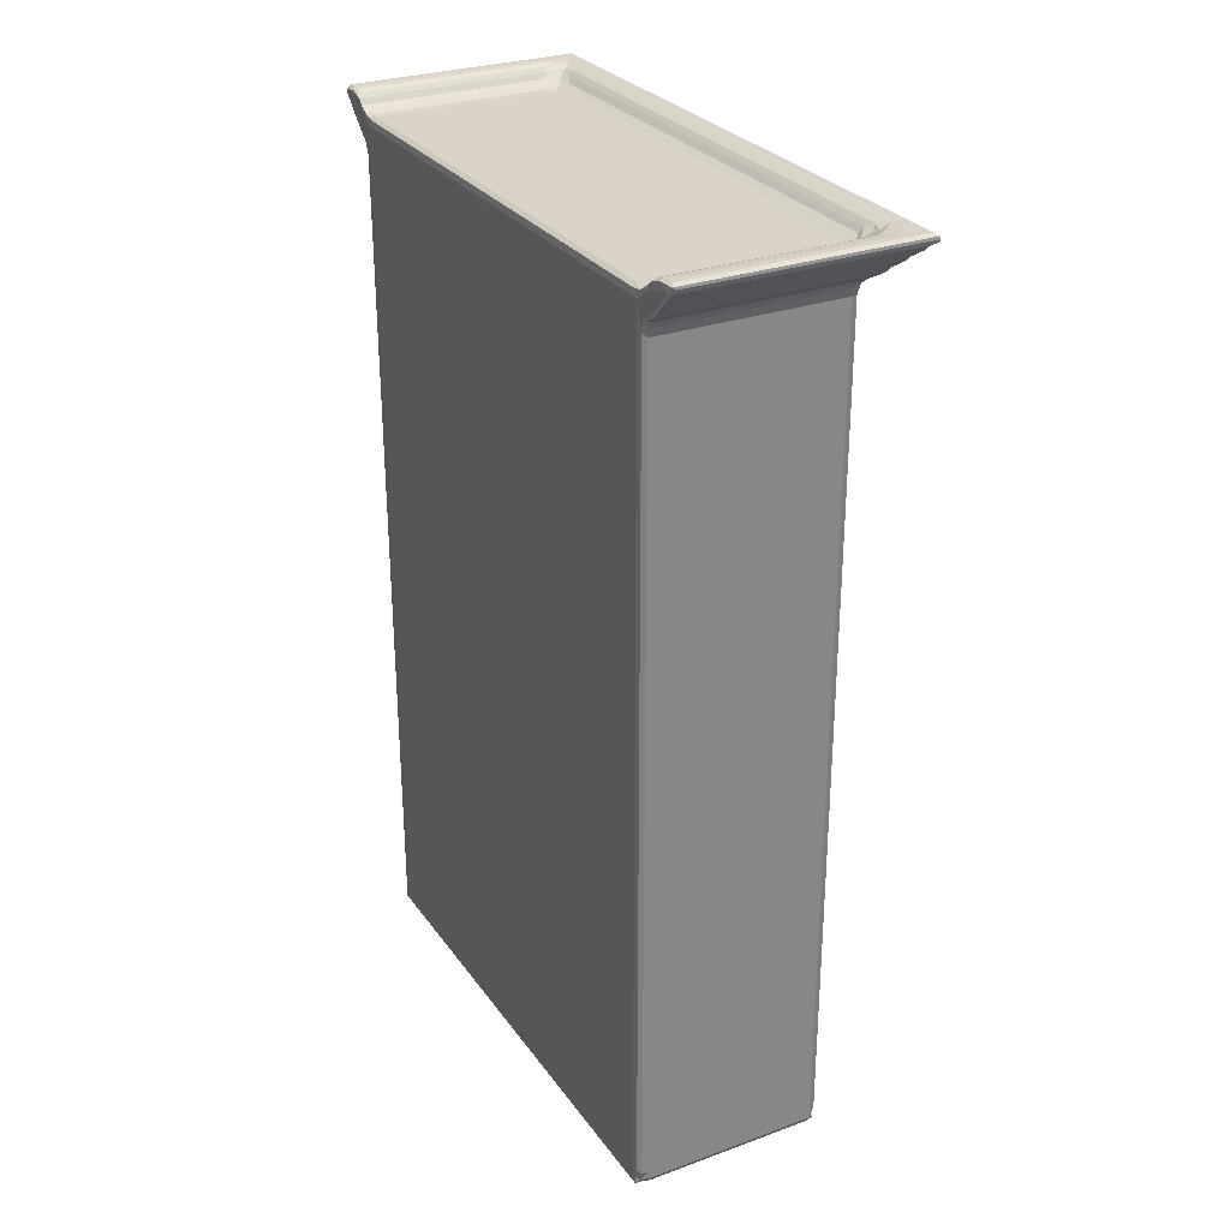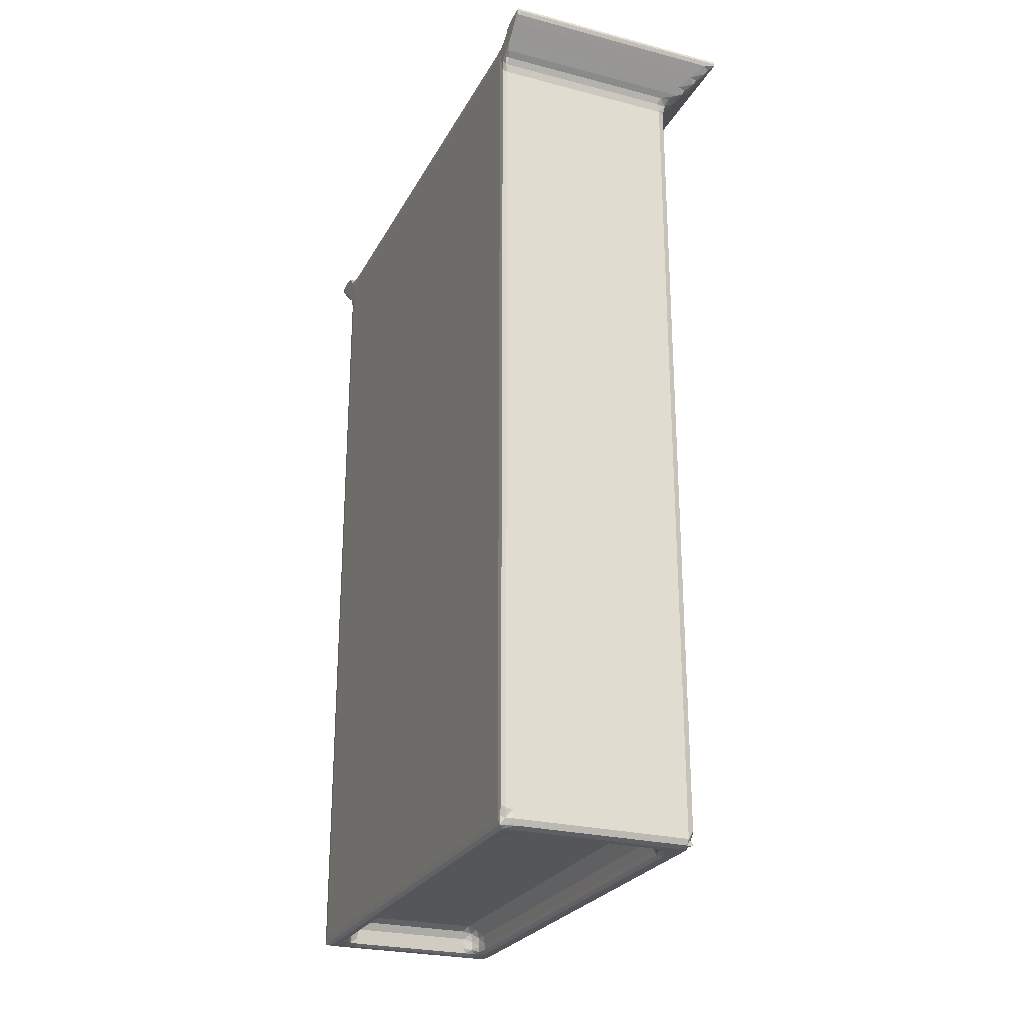
<metadata>
{"format":"obj","ext":"obj","renderer":"f3d","projection":"perspective","resolution":1024,"background":"white","views":[{"elev":28.5,"azim":-28.5,"up":"+Z"},{"elev":-25.5,"azim":-22.5,"up":"+Z"}]}
</metadata>
<code>
v -0.09489 -0.1724 -0.3232
v -0.09532 -0.1696 -0.3194
v -0.09489 -0.1723 -0.3177
v -0.09228 -0.1742 -0.3196
v -0.09098 -0.1723 -0.3233
v -0.09223 -0.1696 -0.3248
v -0.09489 -0.1739 -0.3115
v -0.09228 -0.1758 -0.3137
v -0.09532 0.171 -0.3195
v -0.08748 -0.1758 -0.3196
v -0.08529 -0.1739 -0.3233
v -0.08748 -0.1758 -0.3137
v -0.08657 -0.1648 -0.3249
v -0.08899 -0.1542 -0.3248
v -0.08207 -0.1585 -0.3231
v -0.07463 -0.1619 -0.3233
v -0.08026 -0.1575 -0.3177
v -0.07437 -0.1597 -0.313
v -0.0795 -0.1561 -0.3105
v -0.07435 -0.1561 -0.308
v -0.07832 -0.1545 -0.3075
v -0.08502 -0.1518 -0.3232
v -0.08245 -0.1517 -0.313
v -0.08551 -0.1438 -0.3196
v -0.08616 -0.1438 -0.3233
v -0.08398 -0.1438 -0.313
v -0.08026 -0.1438 -0.308
v -0.07435 -0.1503 -0.3052
v 0.01097 -0.1649 -0.3248
v 0.01098 -0.1561 -0.308
v 0.0303 -0.1739 -0.3233
v 0.01092 -0.1619 -0.3233
v 0.03059 -0.1758 -0.3196
v 0.01098 -0.1503 -0.3052
v -0.09489 0.1751 -0.3233
v -0.09228 0.171 -0.3248
v -0.08398 0.145 -0.313
v -0.089 0.1505 -0.3248
v -0.07436 0.1516 -0.3052
v -0.08551 0.145 -0.3196
v -0.08616 0.145 -0.3233
v -0.09489 -0.1739 0.2399
v -0.09532 -0.1698 0.2569
v -0.09228 -0.1758 0.2377
v 0.03059 -0.1758 0.2377
v -0.09532 0.1704 0.2572
v -0.0945 -0.1986 0.2653
v -0.09521 -0.1932 0.2619
v -0.09529 -0.201 0.2701
v -0.09437 -0.1902 0.2569
v -0.09462 -0.1838 0.2505
v -0.09489 -0.1793 0.248
v -0.09522 -0.1751 0.2474
v -0.09522 -0.1866 0.2553
v -0.09228 -0.1801 0.2473
v -0.09532 -0.1834 0.2662
v -0.09463 -0.2023 0.2691
v -0.09487 -0.2033 0.2736
v -0.09225 -0.2035 0.2719
v -0.09228 -0.2009 0.2751
v -0.09488 -0.1915 0.2734
v -0.09228 -0.1963 0.2751
v -0.09228 -0.1908 0.2747
v -0.09496 -0.1833 0.2707
v -0.09228 -0.1864 0.2732
v -0.09359 -0.1775 0.2431
v -0.09487 -0.1715 0.2621
v -0.09489 -0.1633 0.2613
v -0.09228 -0.1634 0.2633
v -0.09101 -0.17 0.2635
v -0.09469 -0.1799 0.2673
v -0.09359 -0.1755 0.2649
v 0.04186 -0.1881 0.2548
v -0.09228 0.1647 0.2633
v 0.04847 -0.1947 0.2614
v 0.03063 -0.1801 0.2473
v 0.04204 -0.1962 0.2751
v 0.06434 -0.2033 0.2736
v 0.02393 -0.1631 0.2633
v 0.05645 -0.2022 0.269
v 0.04238 -0.1839 0.2506
v 0.03062 -0.1864 0.2732
v 0.06173 -0.2009 0.2751
v 0.02628 -0.1798 0.2673
v 0.02848 -0.1831 0.2706
v 0.02192 -0.1755 0.2649
v -4.574e-05 -0.06362 0.2633
v -0.06913 0.07322 0.2633
v -0.02566 -0.04585 0.2633
v -0.03674 0.03543 0.2633
v -0.08026 0.1516 -0.308
v 0.01097 0.1516 -0.3052
v -0.08446 0.1629 -0.3248
v -0.08457 0.153 -0.3233
v -0.08321 0.1523 -0.313
v -0.08048 0.1597 -0.3236
v -0.08049 0.1561 -0.3097
v -0.07654 0.1574 -0.308
v -0.09228 0.1771 -0.3196
v -0.07436 0.1624 -0.3196
v -0.07217 0.1631 -0.3233
v -0.07435 0.1661 -0.3248
v -0.07436 0.161 -0.313
v 0.008787 0.1574 -0.308
v 0.01316 0.1631 -0.3233
v 0.01097 0.1624 -0.3196
v 0.01097 0.161 -0.313
v 0.03352 0.1751 -0.3233
v 0.03059 0.171 -0.3248
v 0.03059 0.1771 -0.3196
v 0.004831 0.1771 -0.1937
v -0.09532 0.171 0.2442
v -0.09228 0.1771 0.2377
v -0.03906 0.1771 -0.003586
v -0.09489 0.1751 0.2377
v 0.0306 0.1771 0.2377
v -0.09489 0.1647 0.2613
v -0.05252 0.1453 0.2633
v 0.02396 0.1646 0.2633
v -0.095 0.1733 0.2626
v -0.09228 0.1713 0.2636
v -0.09229 0.1787 0.2431
v -0.09524 0.1774 0.2455
v -0.09488 0.1842 0.2505
v -0.09112 0.1814 0.2475
v -0.09496 0.181 0.2673
v -0.09228 0.1767 0.2649
v -0.0952 0.1847 0.2709
v -0.09228 0.1876 0.2732
v -0.08967 0.1852 0.2507
v -0.09491 0.1926 0.2581
v -0.09487 0.2036 0.2691
v -0.09491 0.194 0.2737
v -0.09224 0.192 0.2747
v -0.09512 0.2047 0.272
v -0.09228 0.1975 0.2751
v -0.09226 0.2021 0.2751
v -0.0329 0.2009 0.2664
v -0.08967 0.2046 0.2736
v 0.0646 0.2047 0.2719
v 0.0602 0.2046 0.2736
v 0.04022 0.1813 0.2474
v 0.02763 0.1768 0.2649
v 0.03067 0.1811 0.2673
v 0.06172 0.2022 0.2751
v 0.0241 0.1713 0.2636
v 0.06341 0.2035 0.269
v 0.0306 -0.1698 -0.3248
v 0.01098 -0.1597 -0.313
v 0.02154 -0.1611 -0.3248
v 0.01828 -0.1574 -0.3236
v 0.01474 -0.1571 -0.3095
v 0.03544 -0.1729 -0.3225
v 0.03246 -0.1739 -0.3196
v 0.03457 -0.1698 -0.3196
v 0.03246 -0.1698 -0.3233
v 0.03491 -0.1739 -0.3137
v 0.03703 -0.1698 -0.3136
v 0.03703 -0.1635 -0.3196
v 0.03491 -0.1635 -0.3233
v 0.03701 -0.1635 -0.3137
v 0.03702 -0.1436 -0.1023
v 0.03491 -0.1739 0.2377
v 0.02289 -0.1462 -0.3233
v 0.02072 -0.1517 -0.3196
v 0.02568 -0.1487 -0.3248
v 0.01913 -0.1517 -0.313
v 0.02231 -0.1438 -0.3196
v 0.02072 -0.1438 -0.313
v 0.03702 -0.1437 -0.3066
v 0.01614 -0.1532 -0.308
v 0.01694 -0.146 -0.308
v 0.03689 -0.1374 -0.2986
v 0.03691 -0.1221 -0.2883
v 0.03702 -0.1168 -0.2812
v 0.03702 0.171 -0.3196
v 0.03702 0.1439 -0.3061
v 0.03703 -0.08469 -0.2281
v 0.02291 0.1472 -0.3233
v 0.02231 0.145 -0.3196
v 0.03693 0.1227 -0.3008
v 0.03702 0.07133 -0.2282
v 0.03703 -0.1698 0.04003
v 0.03688 -0.1239 0.1986
v 0.03702 -0.1174 0.03207
v 0.03647 -0.0724 -0.2224
v 0.03639 -0.07805 -0.2152
v 0.03592 -0.07059 -0.2135
v 0.03574 -0.0649 -0.2074
v 0.0358 -0.05802 -0.2082
v 0.0368 -0.05842 -0.1992
v 0.03637 0.06736 -0.2213
v 0.03579 0.05637 -0.2085
v 0.03769 -0.05373 -0.1966
v 0.03766 -0.04857 -0.1978
v 0.03824 -0.04977 -0.1934
v 0.03825 0.05103 -0.1936
v 0.03824 0.01357 -0.07643
v 0.03605 -0.07361 0.1388
v 0.03702 -0.08455 0.1445
v 0.03824 -0.04979 0.1244
v 0.03688 -0.1371 0.1969
v 0.03702 -0.1698 0.2377
v 0.03702 -0.1437 0.2049
v 0.037 -0.1173 0.1944
v 0.03575 -0.06486 0.1299
v 0.03683 -0.05821 0.1282
v 0.03778 -0.0532 0.1278
v 0.03824 0.05096 0.1237
v 0.03703 -0.06851 0.1589
v 0.03644 -0.06522 0.1526
v 0.03537 -0.06512 0.1392
v 0.03584 -0.05505 0.1391
v 0.03602 -0.05721 0.1456
v 0.03752 0.04679 0.1294
v 0.03702 0.0569 0.1917
v 0.03623 0.06926 0.1499
v 0.03703 0.08575 0.1587
v 0.0646 -0.2035 0.2718
v 0.02844 -0.1775 0.2431
v 0.02785 -0.1702 0.2636
v 0.03664 -0.1803 0.2479
v 0.0359 -0.1903 0.2747
v 0.03749 -0.1848 0.2735
v 0.03589 -0.1757 0.2442
v 0.03866 -0.1698 0.2431
v 0.03074 -0.163 0.2635
v 0.03619 -0.168 0.2647
v 0.03344 -0.1787 0.2678
v 0.04377 -0.1781 0.2724
v 0.03693 -0.1717 0.2667
v 0.03702 -0.1189 0.2174
v 0.04606 -0.1848 0.252
v 0.04731 -0.1866 0.2546
v 0.05029 -0.1819 0.2558
v 0.0522 -0.1915 0.2585
v 0.05875 -0.198 0.2651
v 0.05388 -0.1931 0.2611
v 0.06045 -0.1997 0.2677
v 0.05981 -0.1956 0.2653
v 0.0531 -0.1889 0.2586
v 0.05786 -0.1894 0.2634
v 0.04438 -0.1837 0.2747
v 0.05686 -0.1804 0.2751
v 0.06424 -0.2031 0.2702
v 0.04127 -0.1757 0.2478
v 0.04117 -0.1699 0.2473
v 0.04476 -0.1755 0.2503
v 0.04424 -0.1725 0.2711
v 0.05151 -0.1759 0.2746
v 0.04721 -0.1697 0.273
v 0.04073 -0.1635 0.267
v 0.04401 -0.1635 0.2703
v 0.06334 -0.1957 0.2689
v 0.06092 -0.08429 0.2664
v 0.03865 0.1711 0.2431
v 0.03074 0.1644 0.2634
v 0.03698 0.1201 0.2063
v 0.03627 0.1646 0.2647
v 0.04478 0.1816 0.2503
v 0.05279 0.1898 0.2583
v 0.06433 0.2009 0.2736
v 0.04117 0.1773 0.2473
v 0.02567 0.1568 -0.3248
v 0.01694 0.1494 -0.308
v 0.02072 0.145 -0.313
v 0.03688 0.1246 -0.2881
v 0.03702 0.1185 -0.281
v 0.03703 0.08586 -0.2122
v 0.03489 0.171 -0.3233
v 0.03687 0.1384 -0.2863
v 0.02132 0.1552 -0.3233
v 0.02072 0.153 -0.3196
v 0.01992 0.1523 -0.313
v 0.01943 0.1607 -0.3241
v 0.01694 0.1588 -0.3214
v 0.01694 0.1581 -0.3155
v 0.03702 0.171 -0.1036
v 0.01505 0.1563 -0.3094
v 0.03702 0.1452 0.03197
v 0.01992 0.166 -0.3248
v 0.0349 0.1751 -0.3214
v 0.03598 0.05879 -0.2149
v 0.03772 0.05483 -0.1972
v 0.03535 0.06634 -0.2085
v 0.03638 0.07923 -0.2085
v 0.03684 0.05943 -0.1967
v 0.03575 0.06611 -0.1994
v 0.03596 0.07266 -0.2016
v 0.03702 0.08608 -0.1494
v 0.03701 0.1056 -0.1496
v 0.03977 0.09408 -0.1413
v 0.03703 0.08596 -0.1299
v 0.03928 0.09127 -0.1363
v 0.03928 0.09154 -0.1306
v 0.03926 0.1024 -0.1443
v 0.04253 0.09469 -0.1347
v 0.04247 0.1007 -0.1405
v 0.0468 0.09823 -0.1368
v 0.04814 0.1026 -0.1343
v 0.04596 0.09744 -0.1284
v 0.04827 0.1022 -0.1309
v 0.04593 0.1063 -0.1375
v 0.03702 0.08594 -0.1233
v 0.03871 0.09403 -0.1241
v 0.03702 0.09252 -0.1167
v 0.03701 0.09908 -0.1167
v 0.03927 0.1013 -0.1218
v 0.03702 0.1122 -0.1168
v 0.03928 0.1069 -0.1221
v 0.03702 0.1187 -0.1167
v 0.03639 0.0793 0.1458
v 0.03596 0.07269 0.1404
v 0.03752 0.0559 0.1193
v 0.0427 0.09969 -0.1253
v 0.04252 0.09627 -0.1271
v 0.04252 0.104 -0.1255
v 0.04655 0.1029 -0.1275
v 0.03702 0.1122 -0.1496
v 0.03702 0.1188 -0.143
v 0.03871 0.1112 -0.1414
v 0.03928 0.1134 -0.1341
v 0.03701 0.1188 -0.1363
v 0.03928 0.1132 -0.1284
v 0.04246 0.1079 -0.1389
v 0.04261 0.1098 -0.1356
v 0.04249 0.1096 -0.1311
v 0.04644 0.1075 -0.1323
v 0.03814 0.1125 -0.1229
v 0.03702 0.1188 -0.1233
v 0.03688 0.1382 0.2044
v 0.04081 0.1086 -0.1266
v 0.04582 0.1067 -0.1284
v 0.03573 0.06617 0.1373
v 0.03585 0.05874 0.1389
v 0.0349 0.1751 0.2355
v 0.03687 0.1253 0.1986
v 0.03702 0.1448 0.2179
v 0.03702 0.171 0.2377
v 0.04073 0.1647 0.267
v 0.04722 0.1713 0.273
v 0.04401 0.1713 0.2703
v 0.05686 0.1974 0.2751
v 0.05149 0.1842 0.2746
v 0.03063 0.1787 0.2431
v 0.03723 0.1876 0.2732
v 0.03067 0.1843 0.2706
v 0.04454 0.1851 0.2505
v 0.04886 0.1899 0.2553
v 0.05937 0.2002 0.2656
v 0.04573 0.1921 0.2748
v 0.03386 0.1684 0.2642
v 0.03673 0.177 0.243
v 0.03835 0.1738 0.2668
v 0.03781 0.1833 0.2711
v 0.05979 0.1968 0.2653
v 0.04453 0.1792 0.2721
v 0.04438 0.186 0.2739
v 0.05315 0.1935 0.2593
f 1 3 2
f 1 4 3
f 1 5 4
f 1 6 5
f 3 7 2
f 3 8 7
f 3 4 8
f 5 10 4
f 5 11 10
f 5 6 11
f 4 12 8
f 4 10 12
f 6 14 13
f 13 14 15
f 15 17 16
f 13 15 16
f 17 18 16
f 17 19 18
f 19 20 18
f 19 21 20
f 1 2 9
f 15 22 17
f 14 22 15
f 17 23 19
f 17 22 23
f 22 25 24
f 14 25 22
f 22 26 23
f 22 24 26
f 19 23 21
f 23 27 21
f 23 26 27
f 21 28 20
f 21 27 28
f 6 13 29
f 13 16 29
f 18 20 30
f 11 31 10
f 11 6 31
f 29 16 32
f 20 28 30
f 30 28 34
f 1 9 35
f 1 35 6
f 35 36 6
f 24 37 26
f 6 38 14
f 6 36 38
f 14 38 25
f 26 37 27
f 25 40 24
f 25 41 40
f 38 41 25
f 24 40 37
f 39 34 28
f 7 42 2
f 7 8 42
f 42 43 2
f 42 8 44
f 8 33 44
f 8 12 33
f 33 45 44
f 2 43 9
f 43 46 9
f 47 49 48
f 47 48 50
f 51 53 52
f 51 54 53
f 51 50 54
f 51 52 55
f 50 48 54
f 54 48 56
f 57 58 49
f 57 59 58
f 57 49 47
f 58 62 61
f 58 60 62
f 49 58 61
f 48 49 56
f 61 62 63
f 49 61 56
f 61 65 64
f 61 63 65
f 56 61 64
f 52 66 55
f 52 53 66
f 42 53 43
f 42 66 53
f 42 44 66
f 53 54 43
f 54 56 43
f 43 56 67
f 67 69 68
f 67 70 69
f 43 67 68
f 56 64 71
f 67 72 70
f 71 72 67
f 56 71 67
f 43 68 46
f 68 69 74
f 47 50 75
f 51 55 76
f 51 73 50
f 60 77 62
f 58 78 60
f 59 78 58
f 62 77 63
f 55 66 76
f 75 80 47
f 73 75 50
f 51 81 73
f 51 76 81
f 57 47 80
f 63 82 65
f 78 83 60
f 60 83 77
f 65 82 64
f 71 85 84
f 71 64 85
f 82 85 64
f 70 72 86
f 71 86 72
f 71 84 86
f 69 79 87
f 69 88 74
f 87 89 69
f 89 90 69
f 87 90 89
f 27 39 28
f 37 91 27
f 27 91 39
f 36 93 38
f 41 94 40
f 38 94 41
f 40 95 37
f 40 94 95
f 38 96 94
f 38 93 96
f 94 97 95
f 94 96 97
f 37 95 91
f 95 97 91
f 91 98 39
f 91 97 98
f 96 101 100
f 96 102 101
f 96 93 102
f 96 103 97
f 96 100 103
f 93 36 102
f 97 103 98
f 39 98 104
f 101 105 100
f 101 102 105
f 105 106 100
f 100 107 103
f 100 106 107
f 35 99 108
f 36 35 108
f 103 107 98
f 102 36 109
f 36 108 109
f 108 99 110
f 107 104 98
f 35 113 99
f 99 113 111
f 113 114 111
f 35 115 113
f 9 115 35
f 9 112 115
f 9 46 112
f 114 113 116
f 68 74 117
f 46 68 117
f 74 88 118
f 69 90 88
f 90 118 88
f 90 119 118
f 117 121 120
f 117 74 121
f 46 117 120
f 115 122 113
f 115 123 122
f 112 123 115
f 123 125 122
f 123 124 125
f 112 46 123
f 120 126 46
f 120 127 126
f 120 121 127
f 46 126 128
f 124 123 131
f 124 131 130
f 131 123 132
f 46 128 123
f 128 134 133
f 128 129 134
f 123 128 135
f 133 134 136
f 128 133 135
f 123 135 132
f 133 137 135
f 133 136 137
f 125 124 130
f 131 132 130
f 130 132 138
f 137 139 135
f 132 135 140
f 135 141 140
f 135 139 141
f 137 141 139
f 122 125 142
f 127 143 126
f 121 143 127
f 143 144 126
f 126 144 128
f 125 130 142
f 136 145 137
f 137 145 141
f 118 119 74
f 74 146 121
f 113 122 116
f 121 146 143
f 132 140 147
f 138 132 147
f 31 33 10
f 31 6 148
f 10 33 12
f 6 29 148
f 16 18 149
f 16 149 32
f 18 30 149
f 148 29 150
f 29 151 150
f 29 32 151
f 32 152 151
f 32 149 152
f 153 155 154
f 153 156 155
f 31 154 33
f 31 153 154
f 31 156 153
f 31 148 156
f 154 158 157
f 154 155 158
f 33 154 157
f 156 159 155
f 156 160 159
f 148 160 156
f 155 161 158
f 155 159 161
f 149 30 152
f 158 161 162
f 157 158 163
f 33 157 163
f 151 165 164
f 151 166 150
f 151 164 166
f 151 167 165
f 151 152 167
f 164 165 168
f 165 169 168
f 165 167 169
f 150 166 148
f 30 171 152
f 30 34 171
f 34 172 171
f 152 171 167
f 167 172 169
f 167 171 172
f 159 170 161
f 160 176 159
f 159 176 170
f 176 177 170
f 170 177 173
f 164 168 179
f 164 179 166
f 179 168 180
f 168 169 180
f 173 181 174
f 175 182 178
f 163 158 183
f 33 163 45
f 158 162 183
f 161 170 162
f 170 173 162
f 173 174 184
f 174 175 184
f 184 175 185
f 175 178 185
f 178 186 187
f 186 188 187
f 188 190 189
f 189 190 191
f 178 182 186
f 182 192 186
f 186 192 188
f 188 193 190
f 191 195 194
f 191 190 195
f 195 196 194
f 195 197 196
f 196 197 198
f 187 188 199
f 188 189 199
f 178 200 185
f 196 198 201
f 162 173 202
f 202 173 184
f 163 183 203
f 183 204 203
f 183 162 204
f 162 202 204
f 184 185 205
f 199 189 206
f 189 191 206
f 206 191 207
f 178 187 200
f 194 196 201
f 191 194 207
f 194 201 208
f 207 194 208
f 200 187 199
f 185 200 205
f 200 210 205
f 199 211 200
f 199 206 212
f 199 212 211
f 200 211 210
f 206 213 212
f 206 207 213
f 212 213 214
f 207 208 213
f 212 214 211
f 208 215 213
f 214 217 211
f 211 217 210
f 217 218 210
f 210 218 205
f 201 215 208
f 57 219 59
f 59 219 78
f 76 66 220
f 44 220 66
f 70 221 69
f 44 45 220
f 221 79 69
f 70 86 221
f 81 76 222
f 57 80 219
f 77 223 63
f 63 223 82
f 223 224 82
f 76 225 222
f 76 220 225
f 163 226 225
f 163 203 226
f 45 225 220
f 45 163 225
f 221 227 79
f 221 228 227
f 84 85 229
f 84 221 86
f 84 229 221
f 229 224 230
f 229 85 224
f 82 224 85
f 228 221 231
f 229 231 221
f 229 230 231
f 202 232 204
f 202 184 232
f 184 205 232
f 204 232 203
f 81 233 73
f 233 235 234
f 233 234 73
f 73 236 75
f 73 234 236
f 75 237 80
f 75 238 237
f 237 240 239
f 237 239 80
f 237 238 240
f 236 241 238
f 236 238 75
f 236 234 241
f 234 235 241
f 238 242 240
f 238 241 242
f 241 240 242
f 223 243 224
f 223 77 243
f 77 244 243
f 80 245 219
f 80 239 245
f 77 83 244
f 222 246 81
f 222 225 246
f 225 247 246
f 225 226 247
f 233 248 235
f 81 248 233
f 81 246 248
f 246 247 248
f 224 243 230
f 230 249 231
f 243 250 230
f 243 244 250
f 230 250 251
f 249 230 251
f 231 253 252
f 231 249 253
f 228 231 252
f 249 251 253
f 245 254 219
f 239 254 245
f 239 240 254
f 241 255 240
f 235 255 241
f 240 255 254
f 87 79 119
f 203 256 226
f 79 227 119
f 119 227 257
f 227 228 257
f 205 258 232
f 257 228 259
f 226 256 247
f 248 260 235
f 247 260 248
f 235 261 255
f 235 260 261
f 219 262 78
f 83 78 262
f 256 263 247
f 247 263 260
f 228 252 259
f 244 83 145
f 83 262 145
f 179 264 166
f 166 264 148
f 34 265 172
f 169 172 265
f 177 181 173
f 180 169 266
f 169 265 266
f 181 267 174
f 174 268 175
f 174 267 268
f 175 268 182
f 39 92 34
f 264 109 148
f 148 109 160
f 182 268 269
f 39 104 92
f 160 270 176
f 109 270 160
f 34 92 265
f 181 177 271
f 181 271 267
f 179 273 272
f 179 180 273
f 179 272 264
f 180 274 273
f 180 266 274
f 272 276 275
f 272 273 276
f 272 275 264
f 273 277 276
f 273 274 277
f 92 279 265
f 92 104 279
f 266 265 274
f 274 279 277
f 274 265 279
f 176 278 177
f 271 177 280
f 177 278 280
f 105 102 281
f 102 109 281
f 99 111 110
f 105 276 106
f 105 275 276
f 105 281 275
f 106 277 107
f 106 276 277
f 275 281 264
f 264 281 109
f 270 282 176
f 270 108 282
f 108 110 282
f 109 108 270
f 107 279 104
f 107 277 279
f 176 282 278
f 192 283 188
f 188 283 193
f 193 284 190
f 192 285 283
f 283 285 193
f 285 192 286
f 193 287 284
f 193 288 287
f 193 285 288
f 285 289 288
f 285 286 289
f 182 269 192
f 192 269 286
f 286 269 290
f 269 268 290
f 290 268 291
f 286 290 293
f 290 292 294
f 290 295 293
f 290 294 295
f 290 296 292
f 290 291 296
f 190 284 195
f 195 284 197
f 292 297 294
f 292 296 298
f 294 297 295
f 292 299 297
f 292 298 299
f 299 302 301
f 299 300 302
f 297 299 301
f 299 303 300
f 298 303 299
f 286 293 304
f 293 305 304
f 293 295 305
f 304 305 306
f 304 306 307
f 305 307 306
f 305 308 307
f 308 309 307
f 308 310 309
f 307 309 311
f 289 286 312
f 288 289 313
f 289 312 313
f 286 304 312
f 307 311 304
f 198 197 209
f 197 284 314
f 287 314 284
f 305 315 308
f 305 316 315
f 295 316 305
f 295 297 316
f 308 317 310
f 308 315 317
f 316 301 315
f 297 301 316
f 302 318 301
f 315 318 317
f 315 301 318
f 197 314 209
f 268 319 291
f 319 268 320
f 268 267 320
f 291 321 296
f 291 319 321
f 319 320 321
f 321 323 322
f 321 320 323
f 322 323 324
f 320 267 323
f 321 326 325
f 321 322 326
f 296 325 298
f 296 321 325
f 322 327 326
f 322 324 327
f 325 326 303
f 298 325 303
f 300 328 302
f 300 303 328
f 326 328 303
f 326 327 328
f 310 329 309
f 324 330 329
f 324 323 330
f 329 311 309
f 329 330 311
f 323 267 330
f 330 267 311
f 267 271 331
f 271 280 331
f 324 332 327
f 324 329 332
f 310 332 329
f 310 317 332
f 302 333 318
f 302 328 333
f 327 333 328
f 327 332 333
f 317 333 332
f 317 318 333
f 287 288 334
f 288 313 334
f 287 334 314
f 312 304 218
f 304 311 218
f 198 209 201
f 205 218 216
f 215 335 213
f 213 335 214
f 335 217 214
f 314 334 335
f 335 334 217
f 334 313 217
f 313 218 217
f 313 312 218
f 216 218 258
f 201 209 215
f 314 335 209
f 215 209 335
f 311 267 258
f 278 282 336
f 110 336 282
f 311 258 218
f 258 267 337
f 267 331 337
f 331 280 338
f 114 116 111
f 111 116 110
f 110 116 336
f 280 278 339
f 278 336 339
f 258 338 232
f 90 87 119
f 232 338 203
f 216 258 205
f 338 339 203
f 203 339 256
f 252 253 340
f 259 252 340
f 251 250 341
f 253 251 341
f 340 253 342
f 253 341 342
f 250 244 343
f 244 145 343
f 341 250 344
f 250 343 344
f 254 147 219
f 255 147 254
f 337 331 258
f 258 331 338
f 280 339 338
f 74 119 146
f 116 122 345
f 122 142 345
f 128 346 129
f 128 347 346
f 144 347 128
f 130 138 348
f 142 130 348
f 348 138 349
f 129 351 134
f 129 346 351
f 134 351 136
f 351 343 136
f 136 343 145
f 138 147 350
f 119 352 146
f 119 257 352
f 257 259 352
f 339 353 256
f 339 336 353
f 116 353 336
f 116 345 353
f 345 142 353
f 146 352 143
f 143 354 144
f 352 354 143
f 347 355 346
f 144 355 347
f 144 354 355
f 138 350 349
f 255 261 356
f 147 140 219
f 219 140 262
f 255 356 147
f 256 353 263
f 353 142 263
f 263 142 260
f 340 342 354
f 259 354 352
f 259 340 354
f 354 342 357
f 355 358 346
f 355 357 358
f 354 357 355
f 341 344 357
f 342 341 357
f 357 344 358
f 260 348 349
f 142 348 260
f 260 349 261
f 349 359 261
f 261 359 356
f 349 350 359
f 359 350 356
f 346 358 351
f 358 344 351
f 344 343 351
f 356 350 147
f 145 140 141
f 145 262 140

</code>
